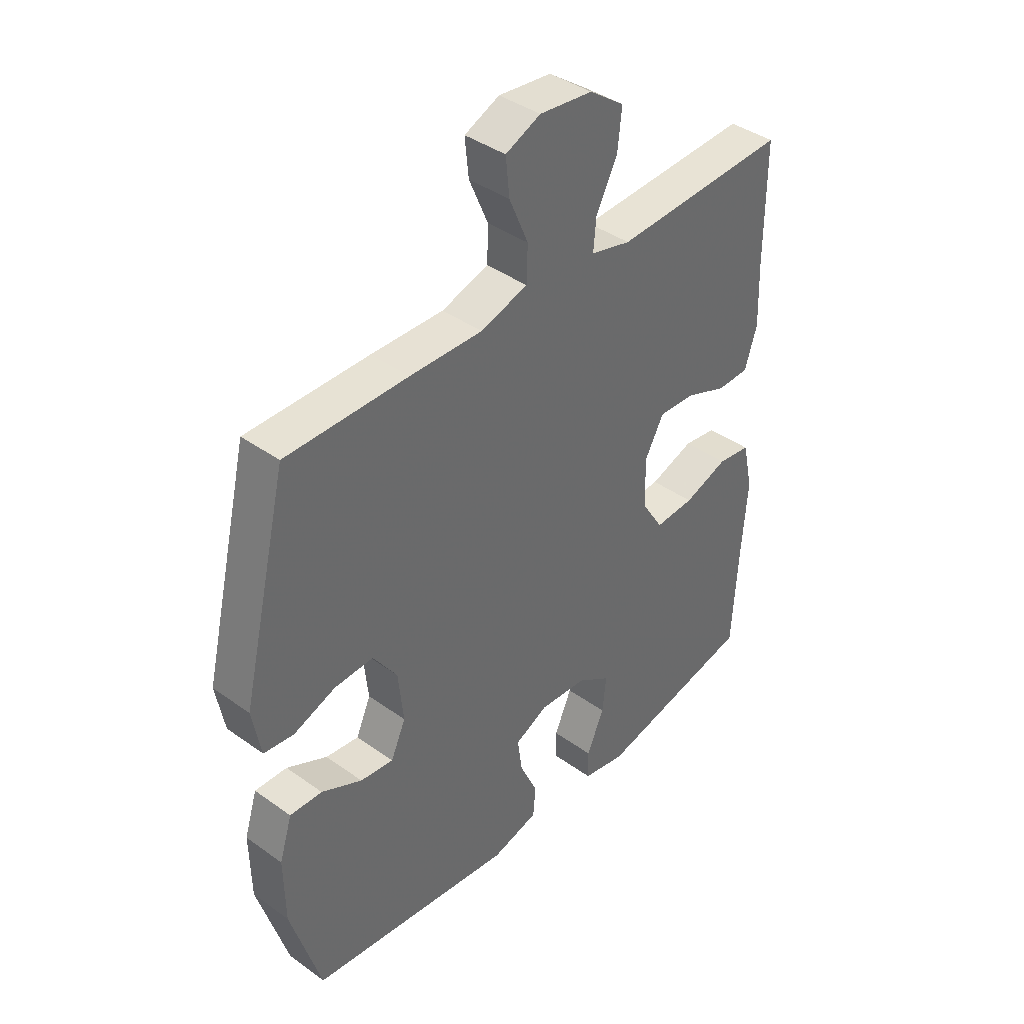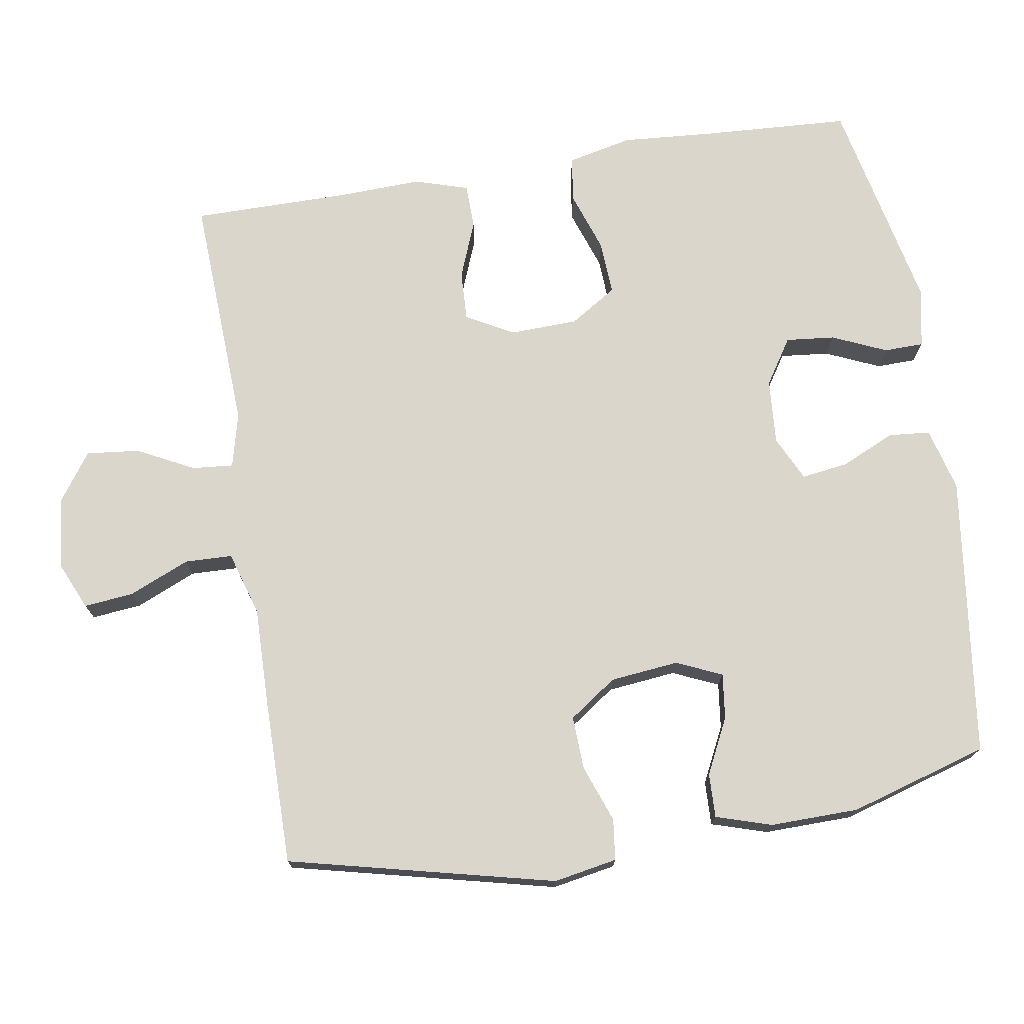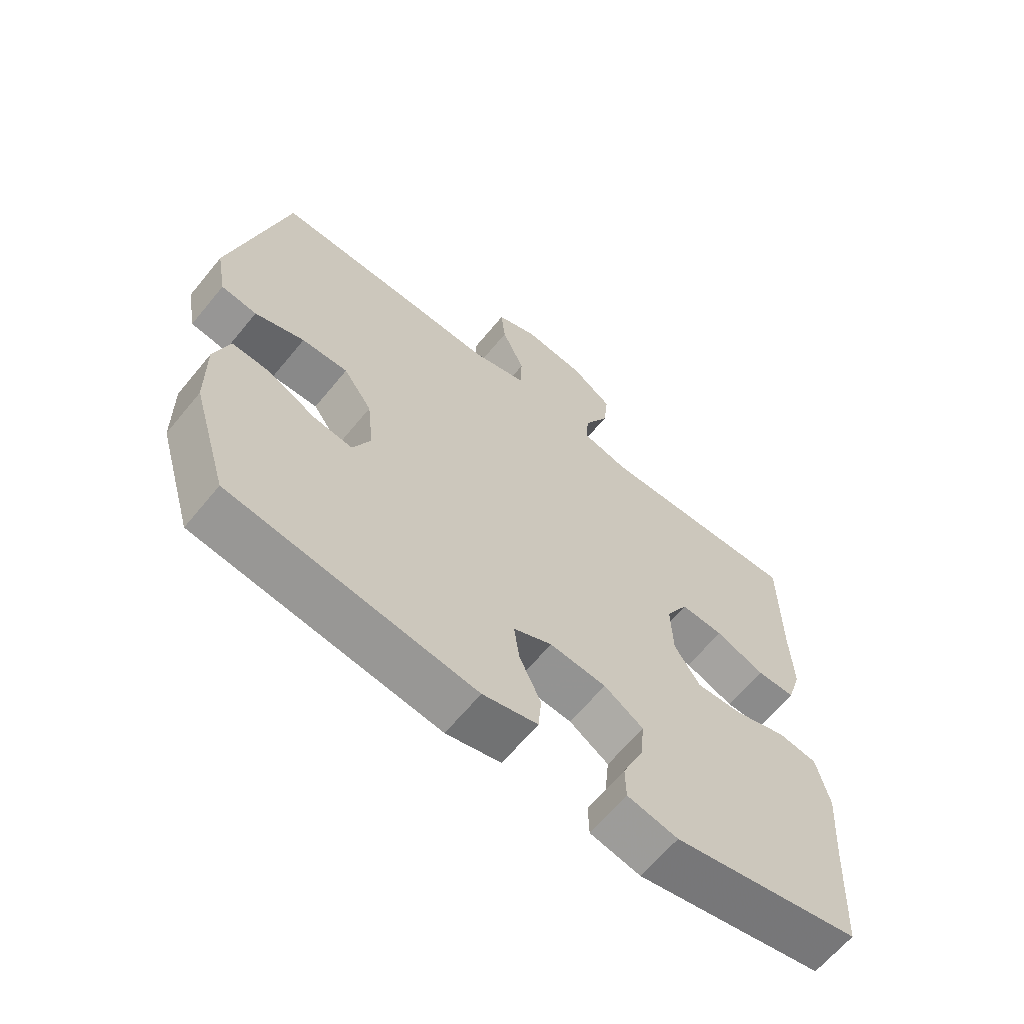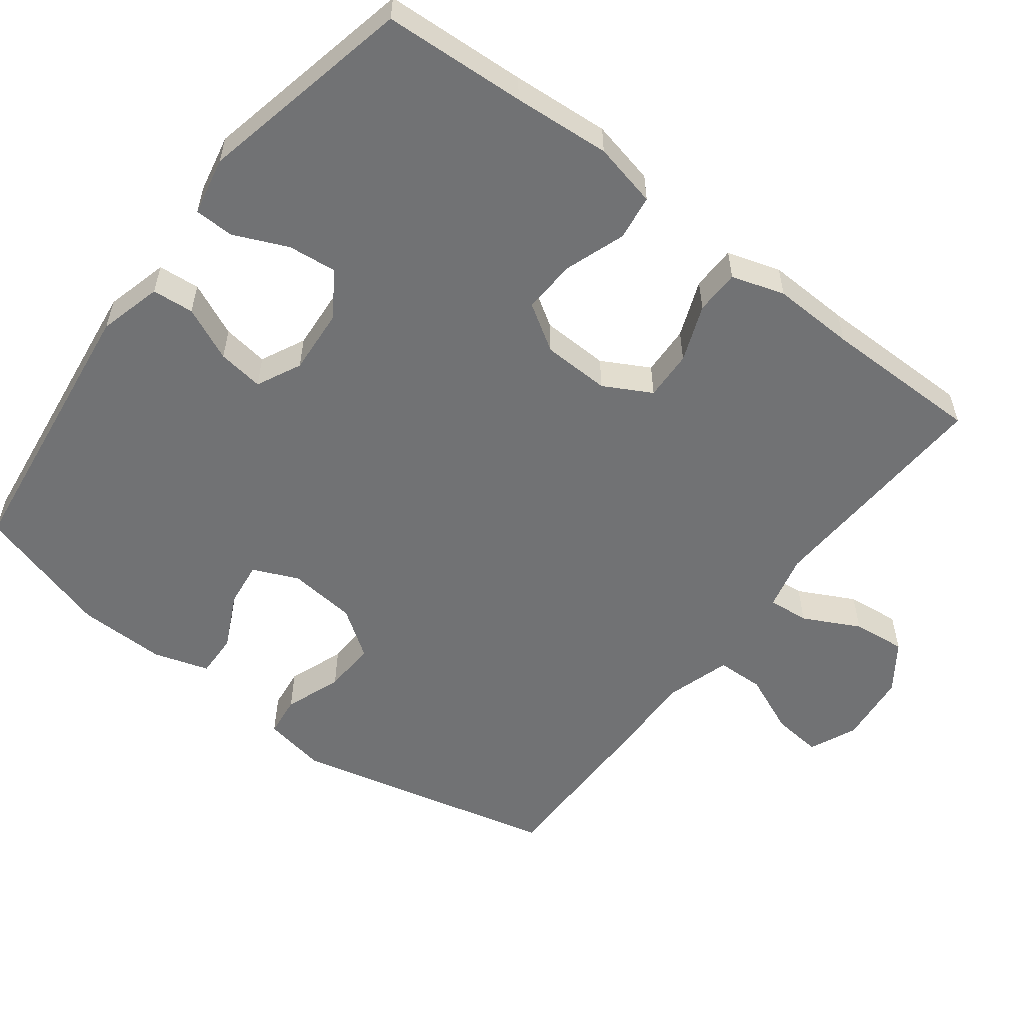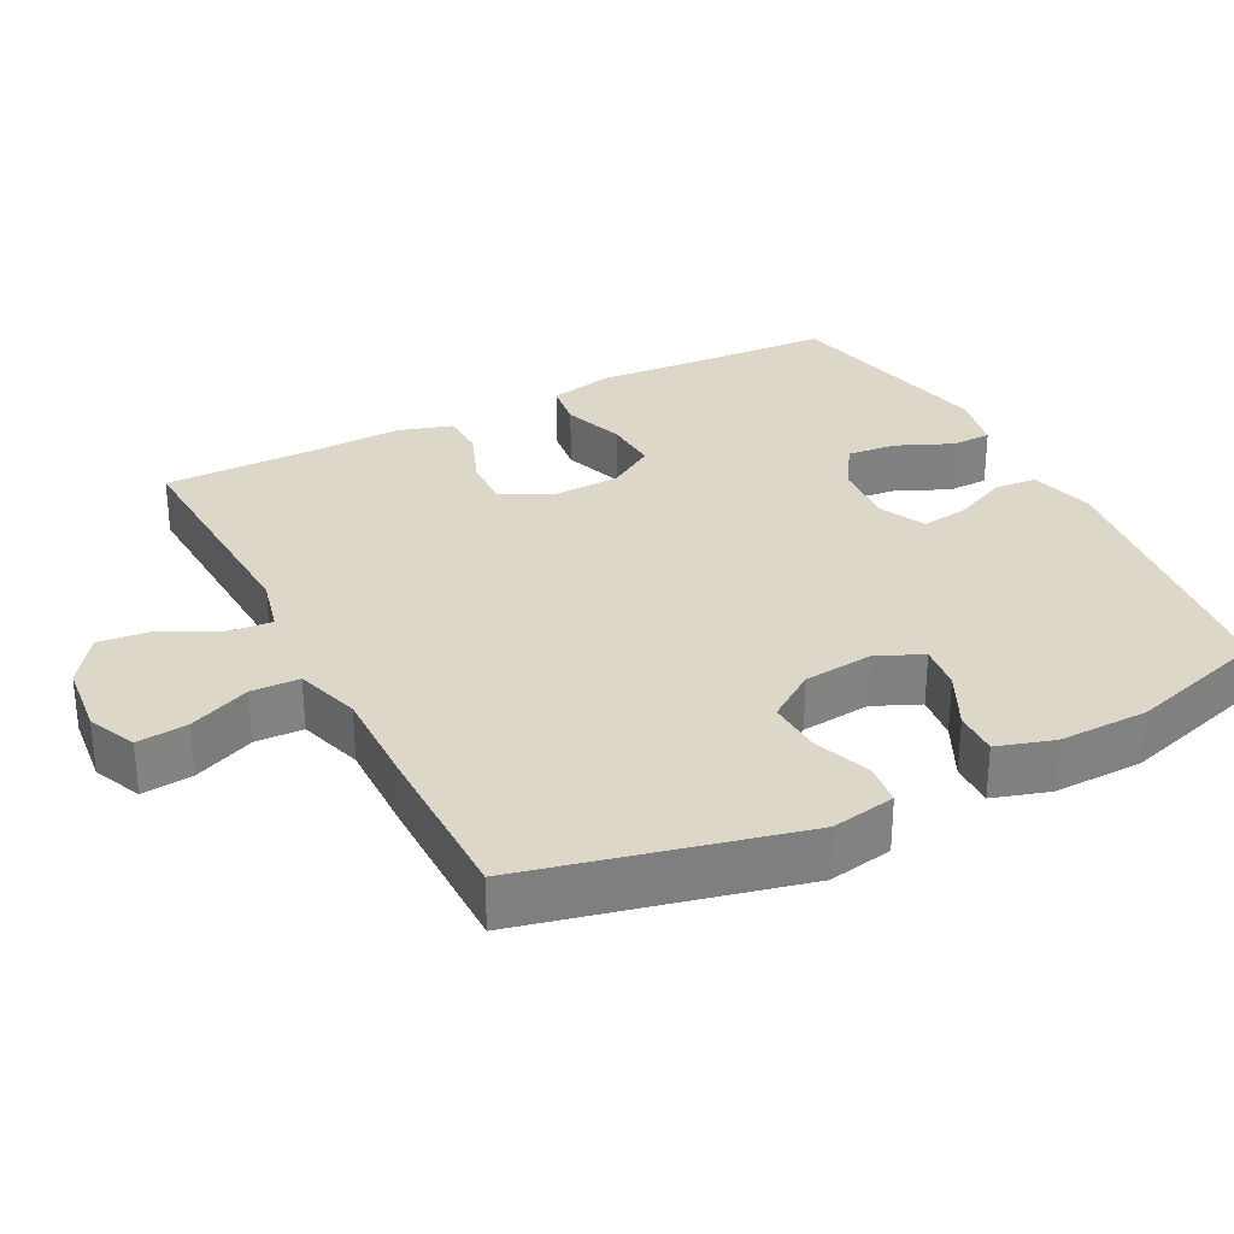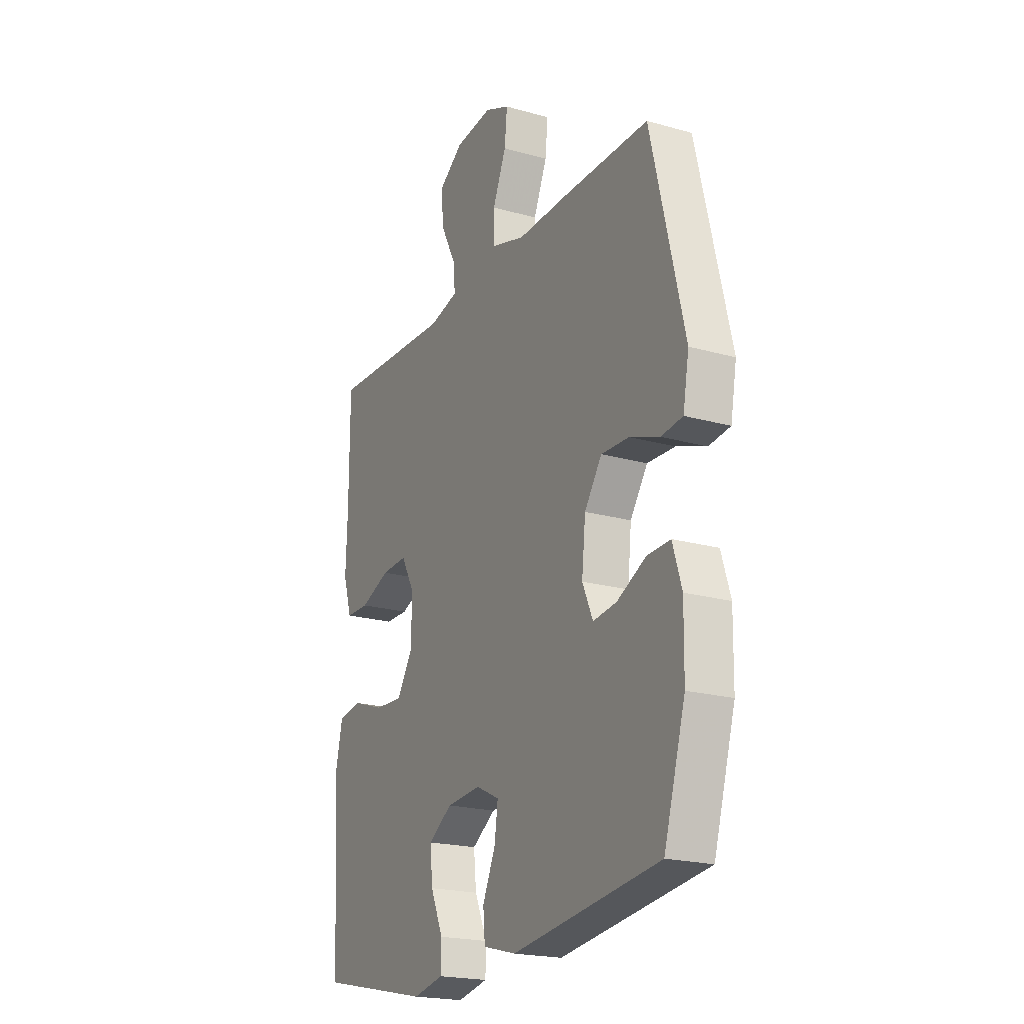
<metadata>
{"format":"obj","ext":"obj","renderer":"f3d","projection":"perspective","resolution":1024,"background":"white","views":[{"elev":40.1,"azim":131.5,"up":"+Z"},{"elev":73.7,"azim":80.8,"up":"+Y"},{"elev":-64.4,"azim":140.6,"up":"+Z"},{"elev":-55.5,"azim":-127.4,"up":"+Y"},{"elev":30.3,"azim":62.6,"up":"+Y"},{"elev":-20.8,"azim":63.0,"up":"+Z"}]}
</metadata>
<code>
v -0.5 0.07 -0.5
v -0.511 0.07 -0.302
v -0.521 0.07 -0.167
v -0.501 0.07 -0.077
v -0.438 0.07 -0.068
v -0.354 0.07 -0.097
v -0.279 0.07 -0.101
v -0.238 0.07 -0.036
v -0.235 0.07 0.058
v -0.271 0.07 0.124
v -0.34 0.07 0.121
v -0.419 0.07 0.09
v -0.481 0.07 0.091
v -0.504 0.07 0.165
v -0.5 0.07 0.28
v -0.5 0.07 0.5
v -0.17 0.07 0.485
v -0.094 0.07 0.504
v -0.099 0.07 0.561
v -0.139 0.07 0.639
v -0.147 0.07 0.713
v -0.081 0.07 0.76
v 0.019 0.07 0.771
v 0.085 0.07 0.742
v 0.078 0.07 0.673
v 0.042 0.07 0.589
v 0.044 0.07 0.523
v 0.133 0.07 0.496
v 0.27 0.07 0.499
v 0.5 0.07 0.5
v 0.588 0.07 0.131
v 0.572 0.07 0.043
v 0.515 0.07 0.036
v 0.436 0.07 0.065
v 0.362 0.07 0.068
v 0.316 0.07 0.002
v 0.306 0.07 -0.093
v 0.334 0.07 -0.156
v 0.397 0.07 -0.148
v 0.474 0.07 -0.11
v 0.535 0.07 -0.108
v 0.559 0.07 -0.185
v 0.557 0.07 -0.308
v 0.5 0.07 -0.5
v 0.109 0.07 -0.551
v 0.021 0.07 -0.528
v 0.016 0.07 -0.47
v 0.05 0.07 -0.395
v 0.059 0.07 -0.331
v -0.003 0.07 -0.301
v -0.094 0.07 -0.308
v -0.157 0.07 -0.349
v -0.15 0.07 -0.417
v -0.117 0.07 -0.492
v -0.118 0.07 -0.547
v -0.199 0.07 -0.564
v -0.5 0 -0.5
v -0.511 0 -0.302
v -0.521 0 -0.167
v -0.501 0 -0.077
v -0.438 0 -0.068
v -0.354 0 -0.097
v -0.279 0 -0.101
v -0.238 0 -0.036
v -0.235 0 0.058
v -0.271 0 0.124
v -0.34 0 0.121
v -0.419 0 0.09
v -0.481 0 0.091
v -0.504 0 0.165
v -0.5 0 0.28
v -0.5 0 0.5
v -0.17 0 0.485
v -0.094 0 0.504
v -0.099 0 0.561
v -0.139 0 0.639
v -0.147 0 0.713
v -0.081 0 0.76
v 0.019 0 0.771
v 0.085 0 0.742
v 0.078 0 0.673
v 0.042 0 0.589
v 0.044 0 0.523
v 0.133 0 0.496
v 0.27 0 0.499
v 0.5 0 0.5
v 0.588 0 0.131
v 0.572 0 0.043
v 0.515 0 0.036
v 0.436 0 0.065
v 0.362 0 0.068
v 0.316 0 0.002
v 0.306 0 -0.093
v 0.334 0 -0.156
v 0.397 0 -0.148
v 0.474 0 -0.11
v 0.535 0 -0.108
v 0.559 0 -0.185
v 0.557 0 -0.308
v 0.5 0 -0.5
v 0.109 0 -0.551
v 0.021 0 -0.528
v 0.016 0 -0.47
v 0.05 0 -0.395
v 0.059 0 -0.331
v -0.003 0 -0.301
v -0.094 0 -0.308
v -0.157 0 -0.349
v -0.15 0 -0.417
v -0.117 0 -0.492
v -0.118 0 -0.547
v -0.199 0 -0.564
f 53 54 55 56
f 52 53 56 1
f 51 52 1 2
f 50 51 2 3
f 45 46 47 48
f 45 48 49
f 44 45 49
f 43 44 49 50
f 39 40 41 42
f 38 39 42 43
f 31 32 33 34
f 31 34 35
f 28 29 30 31
f 27 28 31 35
f 23 24 25 26
f 23 26 27
f 22 23 27
f 19 20 21 22
f 18 19 22 27
f 17 18 27 35
f 15 16 17 35
f 11 12 13 14
f 10 11 14 15
f 3 4 5 6
f 3 6 7
f 38 43 50 3
f 10 15 35 36
f 9 10 36 37
f 8 9 37 38
f 38 3 7
f 7 8 38
f 112 111 110 109
f 57 112 109 108
f 58 57 108 107
f 59 58 107 106
f 104 103 102 101
f 105 104 101
f 105 101 100
f 106 105 100 99
f 98 97 96 95
f 99 98 95 94
f 90 89 88 87
f 91 90 87
f 87 86 85 84
f 91 87 84 83
f 82 81 80 79
f 83 82 79
f 83 79 78
f 78 77 76 75
f 83 78 75 74
f 91 83 74 73
f 91 73 72 71
f 70 69 68 67
f 71 70 67 66
f 62 61 60 59
f 63 62 59
f 59 106 99 94
f 92 91 71 66
f 93 92 66 65
f 94 93 65 64
f 63 59 94
f 94 64 63
f 1 57 58 2
f 2 58 59 3
f 3 59 60 4
f 4 60 61 5
f 5 61 62 6
f 6 62 63 7
f 7 63 64 8
f 8 64 65 9
f 9 65 66 10
f 10 66 67 11
f 11 67 68 12
f 12 68 69 13
f 13 69 70 14
f 14 70 71 15
f 15 71 72 16
f 16 72 73 17
f 17 73 74 18
f 18 74 75 19
f 19 75 76 20
f 20 76 77 21
f 21 77 78 22
f 22 78 79 23
f 23 79 80 24
f 24 80 81 25
f 25 81 82 26
f 26 82 83 27
f 27 83 84 28
f 28 84 85 29
f 29 85 86 30
f 30 86 87 31
f 31 87 88 32
f 32 88 89 33
f 33 89 90 34
f 34 90 91 35
f 35 91 92 36
f 36 92 93 37
f 37 93 94 38
f 38 94 95 39
f 39 95 96 40
f 40 96 97 41
f 41 97 98 42
f 42 98 99 43
f 43 99 100 44
f 44 100 101 45
f 45 101 102 46
f 46 102 103 47
f 47 103 104 48
f 48 104 105 49
f 49 105 106 50
f 50 106 107 51
f 51 107 108 52
f 52 108 109 53
f 53 109 110 54
f 54 110 111 55
f 55 111 112 56
f 56 112 57 1

</code>
